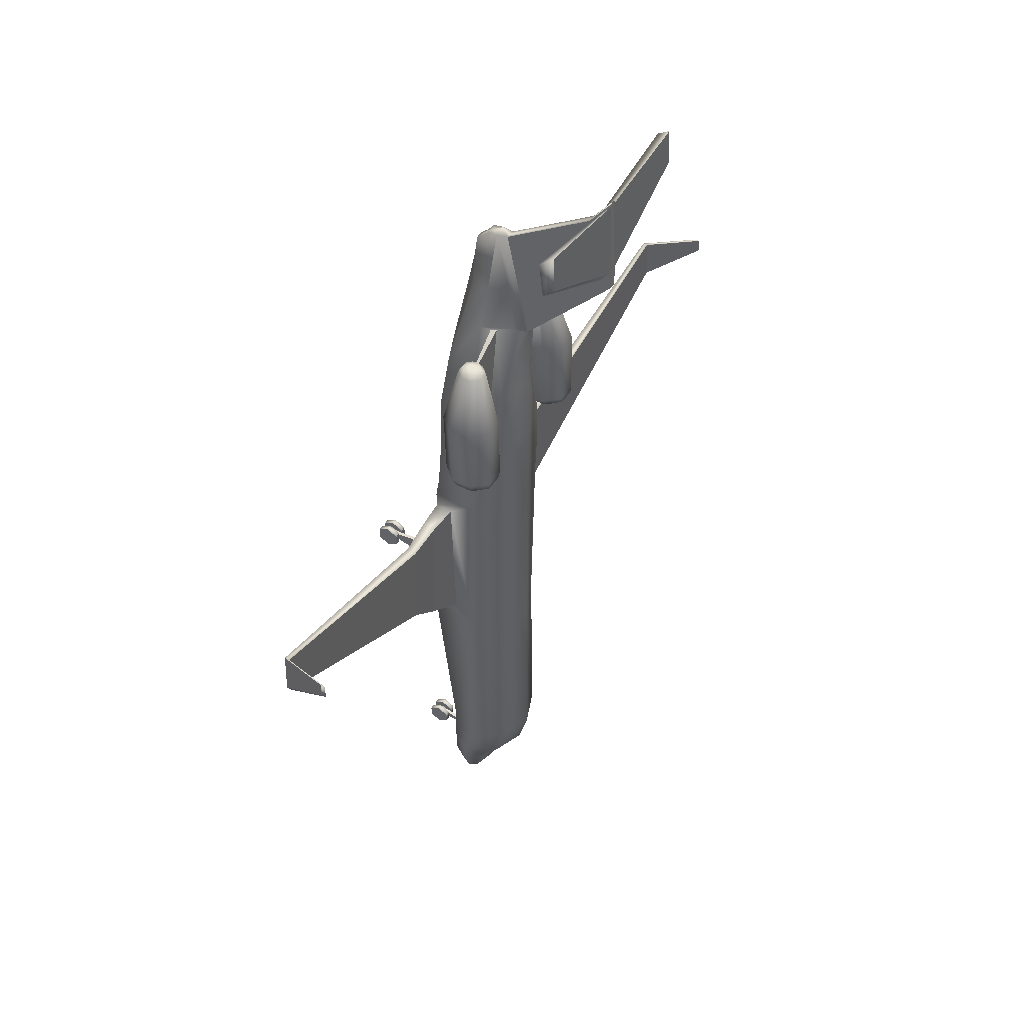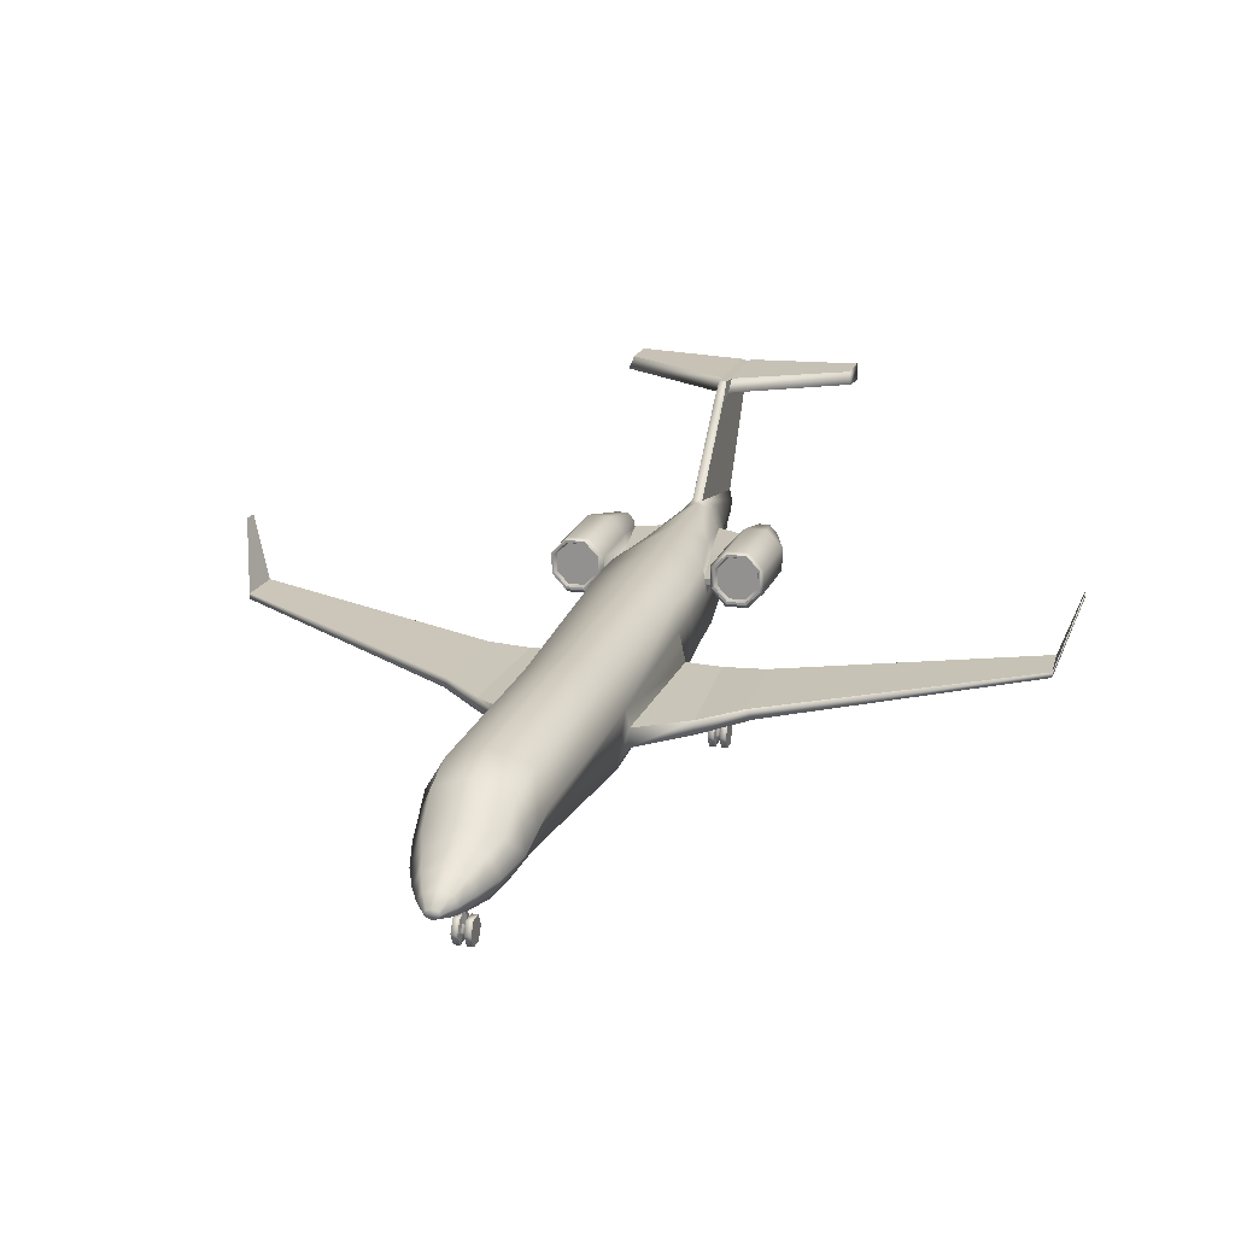
<metadata>
{"format":"obj","ext":"obj","renderer":"f3d","projection":"perspective","resolution":1024,"background":"white","views":[{"elev":46.5,"azim":120.8,"up":"+Z"},{"elev":20.0,"azim":-164.2,"up":"+Y"}]}
</metadata>
<code>
o CRJ2_Circle.000
v -1.466 3.226 3.441
v -1.466 2.692 3.441
v -1.822 2.314 3.441
v -2.325 2.314 3.441
v -2.68 2.692 3.441
v -2.68 3.226 3.441
v -2.325 3.603 3.441
v -1.822 3.603 3.441
v -1.626 2.884 7.358
v -1.626 2.687 7.358
v -1.757 2.548 7.358
v -1.942 2.548 7.358
v -2.073 2.687 7.358
v -2.073 2.884 7.358
v -1.942 3.023 7.358
v -1.757 3.023 7.358
v -1.357 2.853 3.662
v -1.357 2.697 3.662
v -1.379 2.564 5.593
v -0.8195 3.119 5.586
v -1.068 2.383 5.586
v -1.122 1.272 4.754
v -1.31 2.836 5.456
v -1.31 2.72 5.456
v -1.743 2.832 7.372
v -1.743 2.74 7.372
v -1.804 2.675 7.372
v -1.89 2.675 7.372
v -1.952 2.74 7.372
v -1.952 2.832 7.372
v -1.89 2.897 7.372
v -1.804 2.897 7.372
v -1.524 3.2 3.441
v -1.524 2.717 3.441
v -1.846 2.375 3.441
v -2.301 2.375 3.441
v -2.623 2.717 3.441
v -2.623 3.2 3.441
v -2.301 3.542 3.441
v -1.846 3.542 3.441
v -1.568 3.181 3.552
v -1.568 2.736 3.552
v -1.864 2.422 3.552
v -2.282 2.422 3.552
v -2.578 2.736 3.552
v -2.578 3.181 3.552
v -2.282 3.495 3.552
v -1.864 3.495 3.552
v -1.21 1.279 3.079
v -1.265 2.383 3.648
v -1.171 3.119 3.648
v -0.07056 0.1767 -11.05
v -0.07056 0.4741 -11.21
v -0.07056 0.4741 -11.53
v -0.07056 0.1767 -11.69
v -0.07056 -0.1207 -11.53
v -0.07056 -0.1207 -11.21
v -1.38 2.383 -4.188
v -0.9757 3.1 -4.188
v -1.16 0.887 -4.188
v -1.254 2.383 1.029
v -1.148 3.104 1.029
v -1.332 1.137 1.023
v -0.7533 2.383 7.816
v -0.3491 3.285 7.816
v -0.9757 1.477 6.368
v -0.4023 2.443 8.949
v -0.2041 2.978 9.072
v -0.217 1.872 8.844
v -0.2141 2.478 9.837
v -0.1996 2.613 10.78
v -0.1975 1.914 9.828
v -0.1518 2.108 10.5
v -0.1643 2.318 10.75
v -0.1643 1.973 10.4
v -1.223 1.855 -11.06
v -0.8647 2.355 -11.46
v -0.8647 1.294 -11.05
v -0.9789 1.689 -11.93
v -0.6922 2.181 -11.93
v -0.6922 1.196 -11.93
v -0.7009 1.606 -12.58
v -0.4956 1.969 -12.58
v -0.4956 1.242 -12.58
v -0.1758 1.45 -13.38
v -0.1243 1.532 -13.38
v -0.1243 1.368 -13.38
v -1.325 1.735 -3.648
v -1.289 1.234 -3.648
v -1.497 1.735 0.7309
v -1.462 1.234 0.7309
v -10.14 2.031 1.671
v -10.14 1.891 1.671
v -10.08 2.024 2.873
v -10.08 1.884 2.873
v -0.1295 3.547 7.685
v -0.1295 2.914 10.79
v -0.1009 6.062 10.36
v -0.09498 5.943 13.09
v -3.758 1.48 -1.792
v -3.48 1.755 0.7434
v -3.608 1.757 -1.884
v -3.432 1.454 0.7434
v -0.2236 0.1767 -11.05
v -0.2236 0.4741 -11.21
v -0.2236 0.4741 -11.53
v -0.2236 0.1767 -11.69
v -0.2236 -0.1207 -11.53
v -0.2236 -0.1207 -11.21
v -0.05067 0.1767 -11.21
v -0.05067 0.3252 -11.29
v -0.05067 0.3252 -11.45
v -0.05067 0.1767 -11.53
v -0.05067 0.02824 -11.45
v -0.05067 0.02824 -11.29
v -0.05067 0.9314 -11.5
v -0.05067 0.9204 -11.36
v -3.105 5.602 13.15
v -3.023 5.977 13.42
v -3.105 5.717 12.17
v -3.023 6.011 12.4
v -2.604 1.705 -2.733
v -2.28 1.303 0.7309
v -2.58 1.316 -2.682
v -2.403 1.705 0.7309
v -2.492 1.342 0.1944
v -2.492 1.342 -0.2957
v -2.492 0.1489 0.08944
v -2.492 0.1489 -0.0685
v -2.492 0.2973 -0.1475
v -2.492 0.4458 -0.0685
v -2.492 0.4458 0.08944
v -2.492 0.2973 0.1684
v -2.319 -0.000122 0.1687
v -2.319 -0.000122 -0.1478
v -2.319 0.2973 -0.306
v -2.319 0.5948 -0.1478
v -2.319 0.5948 0.1687
v -2.319 0.2973 0.3269
v -2.472 -0.000122 0.1687
v -2.472 -0.000122 -0.1478
v -2.472 0.2973 -0.306
v -2.472 0.5948 -0.1478
v -2.472 0.5948 0.1687
v -2.472 0.2973 0.3269
v -2.593 1.342 0.1944
v -2.593 1.342 -0.2957
v -2.593 0.1489 0.08944
v -2.593 0.1489 -0.0685
v -2.593 0.2973 -0.1475
v -2.593 0.4458 -0.0685
v -1.16 0.9849 -1.225
v -1.289 1.234 -1.158
v -2.593 0.4458 0.08944
v -2.593 0.2973 0.1684
v -2.766 -0.000122 0.1687
v -2.766 -0.000122 -0.1478
v -2.766 0.2973 -0.306
v -2.766 0.5948 -0.1478
v -2.766 0.5948 0.1687
v -2.766 0.2973 0.3269
v -2.613 -0.000122 0.1687
v -2.613 -0.000122 -0.1478
v -2.613 0.2973 -0.306
v -2.613 0.5948 -0.1478
v -2.613 0.5948 0.1687
v -2.613 0.2973 0.3269
v -0.1238 5.602 12.58
v -0.1238 5.717 10.47
v -0.1215 6.011 10.86
v -0.1215 5.977 13.06
v -0.4461 1.514 -13.03
v -0.3155 1.747 -13.03
v -0.3155 1.281 -13.03
v -1.38 2.473 -9.799
v -0.9757 1.389 -9.808
v -0.9757 3.184 -9.651
v -0.1238 5.367 12.35
v -0.1238 5.533 9.798
v -0.6375 2.666 7.751
v -1.257 2.674 3.678
v -1.193 2.826 3.678
v -0.5755 2.818 7.751
v -1.759 2.177 3.641
v -1.361 2.599 3.641
v -1.759 3.62 3.641
v -2.321 3.62 3.641
v -2.719 3.197 3.641
v -2.719 2.599 3.641
v -2.321 2.177 3.641
v -1.361 3.197 3.641
v -1.766 2.475 7.243
v -1.766 3.192 7.243
v -2.243 2.982 7.243
v -2.046 2.475 7.243
v -1.568 2.746 7.251
v -1.568 2.822 7.251
v -1.568 2.685 7.243
v -2.046 3.192 7.243
v -2.243 2.685 7.243
v -1.568 2.982 7.243
v -10.65 3.6 2.914
v -10.65 3.459 2.914
v -10.64 3.593 3.306
v -10.64 3.453 3.306
v -1.301 2.164 -10.43
v -0.9202 1.341 -10.43
v -0.9202 2.966 -10.67
v -1.219 3.104 1.95
v -1.318 2.383 1.95
v -1.311 1.235 1.67
v -2.35 3.595 5.593
v -2.752 2.564 5.593
v -1.379 3.168 5.593
v -2.35 2.137 5.593
v -2.752 3.168 5.593
v -1.781 3.595 5.593
v -1.781 2.137 5.593
v -0.9519 2.669 5.568
v -0.889 2.82 5.568
v 1.466 3.226 3.441
v 1.466 2.692 3.441
v 1.822 2.314 3.441
v 2.325 2.314 3.441
v 2.68 2.692 3.441
v 2.68 3.226 3.441
v 2.325 3.603 3.441
v 1.822 3.603 3.441
v 1.626 2.884 7.358
v 1.626 2.687 7.358
v 1.757 2.548 7.358
v 1.942 2.548 7.358
v 2.073 2.687 7.358
v 2.073 2.884 7.358
v 1.942 3.023 7.358
v 1.757 3.023 7.358
v 1.357 2.853 3.662
v 1.357 2.697 3.662
v 1.379 2.564 5.593
v 0 0.8866 4.782
v 0.8195 3.119 5.586
v 1.068 2.383 5.586
v 0 3.57 5.625
v 1.122 1.272 4.754
v 1.31 2.836 5.456
v 1.31 2.72 5.456
v 1.743 2.832 7.372
v 1.743 2.74 7.372
v 1.804 2.675 7.372
v 1.89 2.675 7.372
v 1.952 2.74 7.372
v 1.952 2.832 7.372
v 1.89 2.897 7.372
v 1.804 2.897 7.372
v 1.524 3.2 3.441
v 1.524 2.717 3.441
v 1.846 2.375 3.441
v 2.301 2.375 3.441
v 2.623 2.717 3.441
v 2.623 3.2 3.441
v 2.301 3.542 3.441
v 1.846 3.542 3.441
v 1.568 3.181 3.552
v 1.568 2.736 3.552
v 1.864 2.422 3.552
v 2.282 2.422 3.552
v 2.578 2.736 3.552
v 2.578 3.181 3.552
v 2.282 3.495 3.552
v 1.864 3.495 3.552
v 1.21 1.279 3.079
v 1.265 2.383 3.648
v 0 3.532 3.584
v 0 0.918 3.089
v 1.171 3.119 3.648
v 0.07056 0.1767 -11.05
v 0.07056 0.4741 -11.21
v 0.07056 0.4741 -11.53
v 0.07056 0.1767 -11.69
v 0.07056 -0.1207 -11.53
v 0.07056 -0.1207 -11.21
v 1.38 2.383 -4.188
v 0.9757 3.1 -4.188
v 1.16 0.887 -4.188
v 1.254 2.383 1.029
v 1.148 3.104 1.029
v 1.332 1.137 1.023
v 0.7533 2.383 7.816
v 0.3491 3.285 7.816
v 0.9757 1.477 6.368
v 0.4023 2.443 8.949
v 0.2041 2.978 9.072
v 0.217 1.872 8.844
v 0.2141 2.478 9.837
v 0.1996 2.613 10.78
v 0.1975 1.914 9.828
v 0.1518 2.108 10.5
v 0.1643 2.318 10.75
v 0.1643 1.973 10.4
v 1.223 1.855 -11.06
v 0.8647 2.355 -11.46
v 0.8647 1.294 -11.05
v 0.9789 1.689 -11.93
v 0.6922 2.181 -11.93
v 0.6922 1.196 -11.93
v 0.7009 1.606 -12.58
v 0.4956 1.969 -12.58
v 0.4956 1.242 -12.58
v 0.1758 1.45 -13.38
v 0.1243 1.532 -13.38
v 0.1243 1.368 -13.38
v 1.325 1.735 -3.648
v 1.289 1.234 -3.648
v 1.497 1.735 0.7309
v 1.462 1.234 0.7309
v 10.14 2.031 1.671
v 10.14 1.891 1.671
v 10.08 2.024 2.873
v 10.08 1.884 2.873
v 0.1295 3.547 7.685
v 0.1295 2.914 10.79
v 0.1009 6.062 10.36
v 0.09498 5.943 13.09
v 3.758 1.48 -1.792
v 3.48 1.755 0.7434
v 3.608 1.757 -1.884
v 3.432 1.454 0.7434
v 0.2236 0.1767 -11.05
v 0.2236 0.4741 -11.21
v 0.2236 0.4741 -11.53
v 0.2236 0.1767 -11.69
v 0.2236 -0.1207 -11.53
v 0.2236 -0.1207 -11.21
v 0.05067 0.1767 -11.21
v 0.05067 0.3252 -11.29
v 0.05067 0.3252 -11.45
v 0.05067 0.1767 -11.53
v 0.05067 0.02824 -11.45
v 0.05067 0.02824 -11.29
v 0.05067 0.9314 -11.5
v 0.05067 0.9204 -11.36
v 0 3.511 -4.188
v 0 0.8333 -4.188
v 0 3.532 1.029
v 0 0.8683 1.023
v 0 3.517 7.539
v 0 1.066 6.397
v 0 1.615 8.802
v 3.105 5.602 13.15
v 0 2.679 10.92
v 0 1.818 9.804
v 0 2.386 10.76
v 0 1.916 10.36
v 0 2.586 -11.51
v 0 0.945 -11.05
v 0 2.385 -11.93
v 0 0.9926 -11.93
v 0 2.12 -12.58
v 0 1.092 -12.58
v 0 1.566 -13.38
v 0 1.334 -13.38
v 0 3.547 7.685
v 3.023 5.977 13.42
v 0 2.914 10.79
v 0 6.062 10.36
v 3.105 5.717 12.17
v 3.023 6.011 12.4
v 0 5.943 13.09
v 0 0.1767 -11.21
v 0 0.3252 -11.29
v 0 0.3252 -11.45
v 0 0.1767 -11.53
v 0 0.02824 -11.45
v 0 0.02824 -11.29
v 0 0.9101 -11.5
v 0 0.8991 -11.37
v 2.604 1.705 -2.733
v 2.28 1.303 0.7309
v 2.58 1.316 -2.682
v 2.403 1.705 0.7309
v 2.492 1.342 0.1944
v 2.492 1.342 -0.2957
v 2.492 0.1489 0.08944
v 2.492 0.1489 -0.0685
v 2.492 0.2973 -0.1475
v 2.492 0.4458 -0.0685
v 2.492 0.4458 0.08944
v 2.492 0.2973 0.1684
v 2.319 -0.000122 0.1687
v 2.319 -0.000122 -0.1478
v 2.319 0.2973 -0.306
v 2.319 0.5948 -0.1478
v 2.319 0.5948 0.1687
v 2.319 0.2973 0.3269
v 2.472 -0.000122 0.1687
v 2.472 -0.000122 -0.1478
v 2.472 0.2973 -0.306
v 2.472 0.5948 -0.1478
v 2.472 0.5948 0.1687
v 2.472 0.2973 0.3269
v 2.593 1.342 0.1944
v 2.593 1.342 -0.2957
v 2.593 0.1489 0.08944
v 2.593 0.1489 -0.0685
v 2.593 0.2973 -0.1475
v 2.593 0.4458 -0.0685
v 0 0.8333 -1.237
v 1.16 0.9849 -1.225
v 1.289 1.234 -1.158
v 2.593 0.4458 0.08944
v 2.593 0.2973 0.1684
v 2.766 -0.000122 0.1687
v 2.766 -0.000122 -0.1478
v 2.766 0.2973 -0.306
v 2.766 0.5948 -0.1478
v 2.766 0.5948 0.1687
v 2.766 0.2973 0.3269
v 2.613 -0.000122 0.1687
v 2.613 -0.000122 -0.1478
v 2.613 0.2973 -0.306
v 2.613 0.5948 -0.1478
v 2.613 0.5948 0.1687
v 2.613 0.2973 0.3269
v 0.1238 5.602 12.58
v 0.1238 5.717 10.47
v 0.1215 6.011 10.86
v 0.1215 5.977 13.06
v 0.4461 1.514 -13.03
v 0.3155 1.747 -13.03
v 0 1.844 -13.03
v 0 1.184 -13.03
v 0.3155 1.281 -13.03
v 1.38 2.473 -9.799
v 0.9757 1.389 -9.808
v 0.9757 3.184 -9.651
v 0 0.9495 -9.808
v 0 3.549 -9.76
v 0 5.367 12.35
v 0.1238 5.367 12.35
v 0 5.533 9.798
v 0.1238 5.533 9.798
v 0.6375 2.666 7.751
v 1.257 2.674 3.678
v 1.193 2.826 3.678
v 0.5755 2.818 7.751
v 1.759 2.177 3.641
v 1.361 2.599 3.641
v 1.759 3.62 3.641
v 2.321 3.62 3.641
v 2.719 3.197 3.641
v 2.719 2.599 3.641
v 2.321 2.177 3.641
v 1.361 3.197 3.641
v 1.766 2.475 7.243
v 1.766 3.192 7.243
v 2.243 2.982 7.243
v 2.046 2.475 7.243
v 1.568 2.746 7.251
v 1.568 2.822 7.251
v 1.568 2.685 7.243
v 2.046 3.192 7.243
v 2.243 2.685 7.243
v 1.568 2.982 7.243
v 10.65 3.6 2.914
v 10.65 3.459 2.914
v 10.64 3.593 3.306
v 10.64 3.453 3.306
v 1.301 2.164 -10.43
v 0.9202 1.341 -10.43
v 0.9202 2.966 -10.67
v 0 0.9336 -10.43
v 0 3.264 -10.75
v 1.219 3.104 1.95
v 0 0.9195 1.71
v 0 3.532 1.958
v 1.318 2.383 1.95
v 1.311 1.235 1.67
v 2.35 3.595 5.593
v 2.752 2.564 5.593
v 1.379 3.168 5.593
v 2.35 2.137 5.593
v 2.752 3.168 5.593
v 1.781 3.595 5.593
v 1.781 2.137 5.593
v 0.9519 2.669 5.568
v 0.889 2.82 5.568
v 0 1.45 -13.38
v 0 2.151 10.56
f 8 40 39 7
f 6 38 37 5
f 4 36 35 3
f 2 34 33 1
f 1 33 40 8
f 7 39 38 6
f 5 37 36 4
f 3 35 34 2
f 41 42 43 48
f 44 47 48 43
f 45 46 47 44
f 25 32 27 26
f 28 27 32 31
f 29 28 31 30
f 103 100 147
f 179 178 168 169
f 122 102 101 125
f 102 92 94 101
f 105 106 107 104
f 108 109 104 107
f 53 52 110 111
f 52 57 115 110
f 56 55 113 114
f 54 53 111 112
f 57 56 114 115
f 55 54 112 113
f 111 370 376 117
f 112 111 117 116
f 371 112 116 375
f 171 170 121 119
f 98 99 368 365
f 160 159 158 161
f 141 129 130 142
f 154 132 126 146
f 142 130 131 143
f 144 132 133 145
f 131 151 147 127
f 131 127 126 132
f 143 131 132 144
f 138 139 136 137
f 162 163 149 148
f 151 154 146 147
f 164 165 151 150
f 157 156 161 158
f 166 167 155 154
f 163 164 150 149
f 95 93 100 103
f 165 166 154 151
f 144 138 137 143
f 140 128 129 141
f 135 136 139 134
f 145 133 128 140
f 167 162 148 155
f 166 165 159 160
f 169 168 118 120
f 123 103 146 126
f 146 103 147
f 91 126 127 153
f 91 123 126
f 124 147 100
f 124 89 153 127
f 147 124 127
f 97 178 179 96
f 178 99 171 168
f 98 179 169 170
f 18 181 219 24
f 17 23 220 182
f 17 182 181 18
f 93 95 205 203
f 24 219 180 196
f 23 197 183 220
f 180 183 197 196
f 98 170 171 99
f 94 92 202 204
f 88 122 125 90
f 228 227 261 262
f 226 225 259 260
f 224 223 257 258
f 222 221 255 256
f 221 228 262 255
f 227 226 260 261
f 225 224 258 259
f 223 222 256 257
f 263 270 265 264
f 266 265 270 269
f 267 266 269 268
f 247 248 249 254
f 250 253 254 249
f 251 252 253 250
f 327 402 324
f 441 425 424 439
f 377 380 325 326
f 326 325 318 316
f 329 328 331 330
f 332 331 328 333
f 277 335 334 276
f 276 334 339 281
f 280 338 337 279
f 278 336 335 277
f 281 339 338 280
f 279 337 336 278
f 335 341 376 370
f 336 340 341 335
f 371 375 340 336
f 427 363 367 426
f 322 365 368 323
f 416 417 414 415
f 396 397 385 384
f 410 401 381 387
f 397 398 386 385
f 399 400 388 387
f 386 382 402 406
f 386 387 381 382
f 398 399 387 386
f 393 392 391 394
f 418 403 404 419
f 406 402 401 410
f 420 405 406 421
f 413 414 417 412
f 422 410 411 423
f 419 404 405 420
f 319 327 324 317
f 421 406 410 422
f 399 398 392 393
f 395 396 384 383
f 390 389 394 391
f 400 395 383 388
f 423 411 403 418
f 422 416 415 421
f 425 366 349 424
f 378 381 401 327
f 401 402 327
f 315 409 382 381
f 315 381 378
f 379 324 402
f 379 382 409 313
f 402 382 379
f 321 320 441 439
f 439 424 427 323
f 322 426 425 441
f 238 246 485 443
f 237 444 486 245
f 237 238 443 444
f 317 465 467 319
f 246 458 442 485
f 245 486 445 459
f 442 458 459 445
f 322 323 427 426
f 318 466 464 316
f 312 314 380 377
f 5 189 188 6
f 3 184 190 4
f 8 186 191 1
f 6 188 187 7
f 50 21 219 181
f 2 185 184 3
f 7 187 186 8
f 198 10 11 192
f 199 15 16 193
f 200 13 14 194
f 192 11 12 195
f 193 16 9 201
f 194 14 15 199
f 195 12 13 200
f 15 31 32 16
f 13 29 30 14
f 16 32 25 9
f 14 30 31 15
f 12 28 29 13
f 19 185 18 24
f 185 191 17 18
f 10 26 27 11
f 11 27 28 12
f 40 48 47 39
f 38 46 45 37
f 36 44 43 35
f 34 42 41 33
f 33 41 48 40
f 39 47 46 38
f 37 45 44 36
f 35 43 42 34
f 201 9 197
f 209 51 273 475
f 210 50 51 209
f 211 49 50 210
f 407 345 63 152
f 58 61 62 59
f 20 220 183 65
f 20 65 346 243
f 65 68 96 346
f 347 348 69 66
f 350 364 97 71
f 348 351 72 69
f 70 73 74 71
f 72 75 73 70
f 71 74 352 350
f 351 353 75 72
f 208 77 76 206
f 206 76 78 207
f 472 354 77 208
f 207 78 355 471
f 354 356 80 77
f 78 117 376 355
f 77 80 79 76
f 76 79 81 78
f 79 82 84 81
f 356 358 83 80
f 81 84 359 357
f 80 83 82 79
f 83 173 172 82
f 358 430 173 83
f 174 87 361 431
f 173 86 85 172
f 172 85 87 174
f 60 89 88 58
f 61 90 91 63
f 152 153 89 60
f 59 62 344 342
f 101 94 95 103
f 118 119 121 120
f 96 68 71 97
f 124 100 102 122
f 125 101 103 123
f 56 57 109 108
f 54 55 107 106
f 52 53 105 104
f 57 52 104 109
f 55 56 108 107
f 53 54 106 105
f 115 114 373 374
f 113 112 371 372
f 111 110 369 370
f 110 115 374 369
f 114 113 372 373
f 357 375 116 81
f 78 81 116 117
f 240 347 66 22
f 170 169 120 121
f 82 172 174 84
f 84 174 431 359
f 430 360 86 173
f 58 88 90 61
f 142 136 135 141
f 155 148 128 133
f 149 150 130 129
f 145 139 138 144
f 148 149 129 128
f 132 154 155 133
f 167 166 160 161
f 164 163 157 158
f 90 125 123 91
f 89 124 122 88
f 163 162 156 157
f 140 134 139 145
f 150 151 131 130
f 162 167 161 156
f 165 164 158 159
f 143 137 136 142
f 141 135 134 140
f 63 91 153 152
f 343 407 152 60
f 69 72 70 67
f 67 70 71 68
f 342 437 177 59
f 58 175 176 60
f 59 177 175 58
f 64 67 68 65
f 178 438 99
f 179 98 440
f 96 179 440 362
f 364 438 178 97
f 168 171 119 118
f 22 66 64 21
f 67 64 66 69
f 4 190 189 5
f 191 214 23 17
f 184 218 215 190
f 189 213 216 188
f 187 212 217 186
f 185 19 218 184
f 216 194 199 212
f 10 198 196
f 217 193 201 214
f 215 195 200 213
f 214 201 197 23
f 100 93 92 102
f 60 176 436 343
f 95 94 204 205
f 474 274 49 211
f 218 192 195 215
f 213 200 194 216
f 212 199 193 217
f 19 198 192 218
f 196 197 9 10
f 10 9 25 26
f 51 50 181 182
f 65 183 180 64
f 21 64 180 219
f 440 98 365
f 438 368 99
f 96 362 346
f 92 93 203 202
f 176 207 471 436
f 437 472 208 177
f 175 206 207 176
f 177 208 206 175
f 190 215 213 189
f 345 474 211 63
f 63 211 210 61
f 61 210 209 62
f 62 209 475 344
f 1 191 185 2
f 186 217 214 191
f 188 216 212 187
f 49 22 21 50
f 274 240 22 49
f 51 20 243 273
f 51 182 220 20
f 198 19 24 196
f 85 86 360 487
f 361 87 85 487
f 205 204 202 203
f 73 488 352 74
f 353 488 73 75
f 225 226 450 451
f 223 224 452 446
f 228 221 453 448
f 226 227 449 450
f 272 443 485 242
f 222 223 446 447
f 227 228 448 449
f 460 454 231 230
f 461 455 236 235
f 462 456 234 233
f 454 457 232 231
f 455 463 229 236
f 456 461 235 234
f 457 462 233 232
f 235 236 254 253
f 233 234 252 251
f 236 229 247 254
f 234 235 253 252
f 232 233 251 250
f 239 246 238 447
f 447 238 237 453
f 230 231 249 248
f 231 232 250 249
f 262 261 269 270
f 260 259 267 268
f 258 257 265 266
f 256 255 263 264
f 255 262 270 263
f 261 260 268 269
f 259 258 266 267
f 257 256 264 265
f 463 459 229
f 473 475 273 275
f 476 473 275 272
f 477 476 272 271
f 407 408 287 345
f 282 283 286 285
f 241 289 445 486
f 241 243 346 289
f 289 346 320 292
f 347 290 293 348
f 350 295 321 364
f 348 293 296 351
f 294 295 298 297
f 296 294 297 299
f 295 350 352 298
f 351 296 299 353
f 470 468 300 301
f 468 469 302 300
f 472 470 301 354
f 469 471 355 302
f 354 301 304 356
f 302 355 376 341
f 301 300 303 304
f 300 302 305 303
f 303 305 308 306
f 356 304 307 358
f 305 357 359 308
f 304 303 306 307
f 307 306 428 429
f 358 307 429 430
f 432 431 361 311
f 429 428 309 310
f 428 432 311 309
f 284 282 312 313
f 285 287 315 314
f 408 284 313 409
f 283 342 344 286
f 325 327 319 318
f 349 366 367 363
f 320 321 295 292
f 379 377 326 324
f 380 378 327 325
f 280 332 333 281
f 278 330 331 279
f 276 328 329 277
f 281 333 328 276
f 279 331 332 280
f 277 329 330 278
f 339 374 373 338
f 337 372 371 336
f 335 370 369 334
f 334 369 374 339
f 338 373 372 337
f 357 305 340 375
f 302 341 340 305
f 240 244 290 347
f 426 367 366 425
f 306 308 432 428
f 308 359 431 432
f 430 429 310 360
f 282 285 314 312
f 397 396 390 391
f 411 388 383 403
f 404 384 385 405
f 400 399 393 394
f 403 383 384 404
f 387 388 411 410
f 423 417 416 422
f 420 414 413 419
f 314 315 378 380
f 313 312 377 379
f 419 413 412 418
f 395 400 394 389
f 405 385 386 406
f 418 412 417 423
f 421 415 414 420
f 398 397 391 392
f 396 395 389 390
f 287 408 409 315
f 343 284 408 407
f 293 291 294 296
f 291 292 295 294
f 342 283 435 437
f 282 284 434 433
f 283 282 433 435
f 288 289 292 291
f 439 323 438
f 441 440 322
f 320 362 440 441
f 364 321 439 438
f 424 349 363 427
f 244 242 288 290
f 291 293 290 288
f 224 225 451 452
f 453 237 245 480
f 446 452 481 484
f 451 450 482 479
f 449 448 483 478
f 447 446 484 239
f 482 478 461 456
f 230 458 460
f 483 480 463 455
f 481 479 462 457
f 480 245 459 463
f 324 326 316 317
f 284 343 436 434
f 319 467 466 318
f 474 477 271 274
f 484 481 457 454
f 479 482 456 462
f 478 483 455 461
f 239 484 454 460
f 458 230 229 459
f 230 248 247 229
f 275 444 443 272
f 289 288 442 445
f 242 485 442 288
f 440 365 322
f 438 323 368
f 320 346 362
f 316 464 465 317
f 434 436 471 469
f 437 435 470 472
f 433 434 469 468
f 435 433 468 470
f 452 451 479 481
f 345 287 477 474
f 287 285 476 477
f 285 286 473 476
f 286 344 475 473
f 221 222 447 453
f 448 453 480 483
f 450 449 478 482
f 271 272 242 244
f 274 271 244 240
f 275 273 243 241
f 275 241 486 444
f 460 458 246 239
f 309 487 360 310
f 361 487 309 311
f 467 465 464 466
f 297 298 352 488
f 353 299 297 488

</code>
